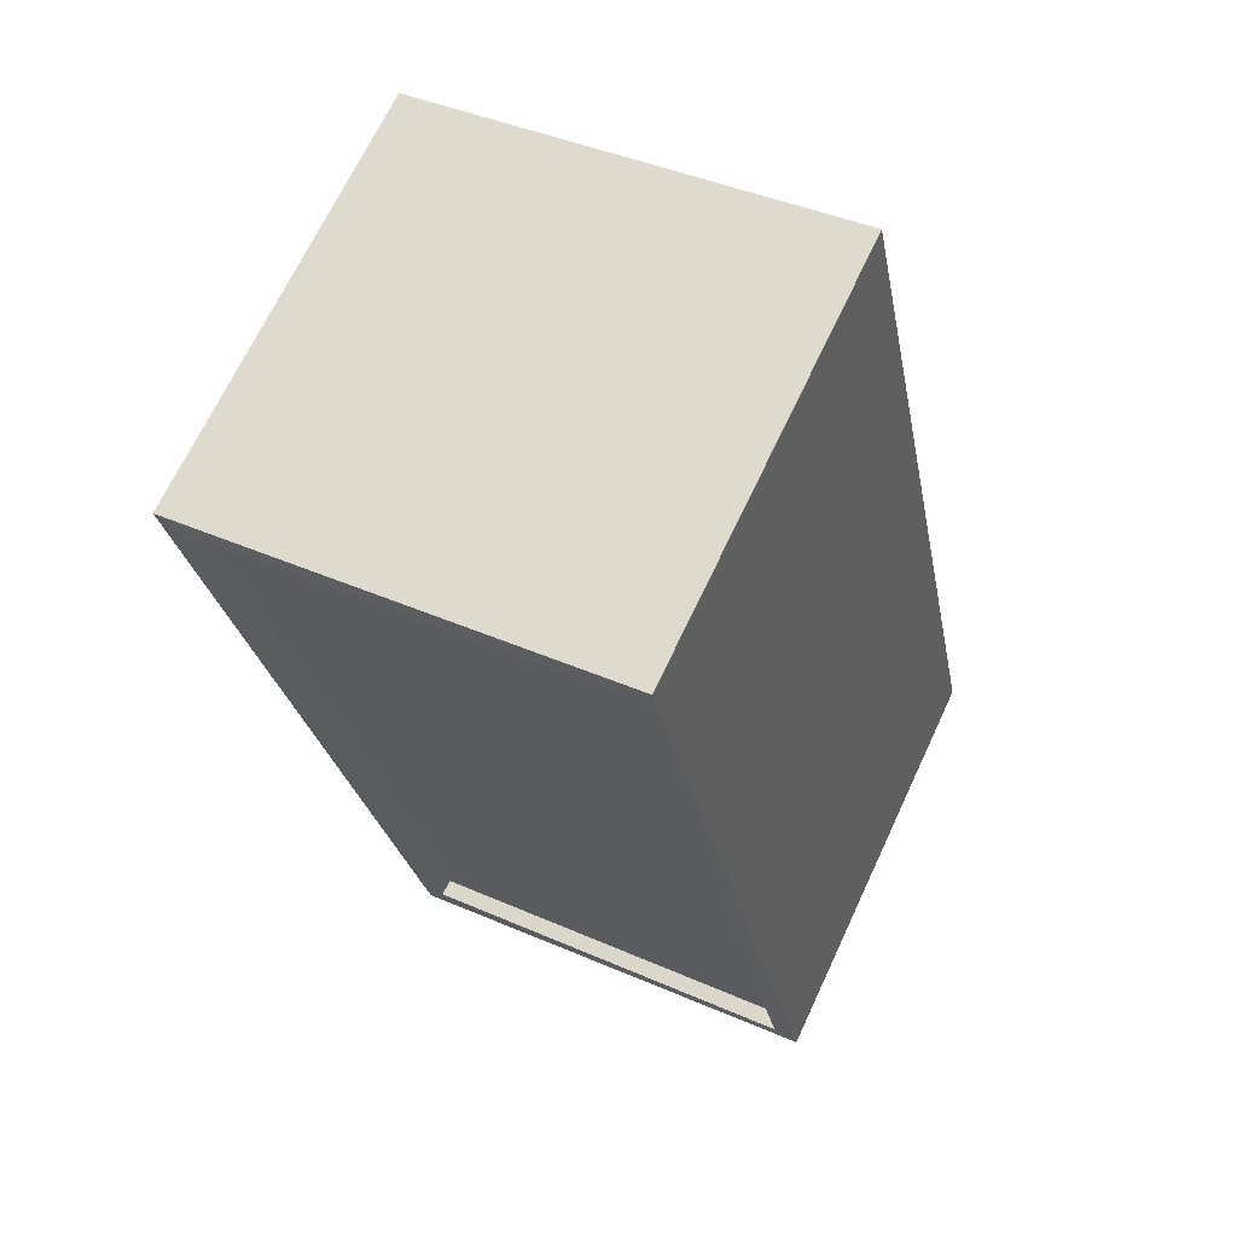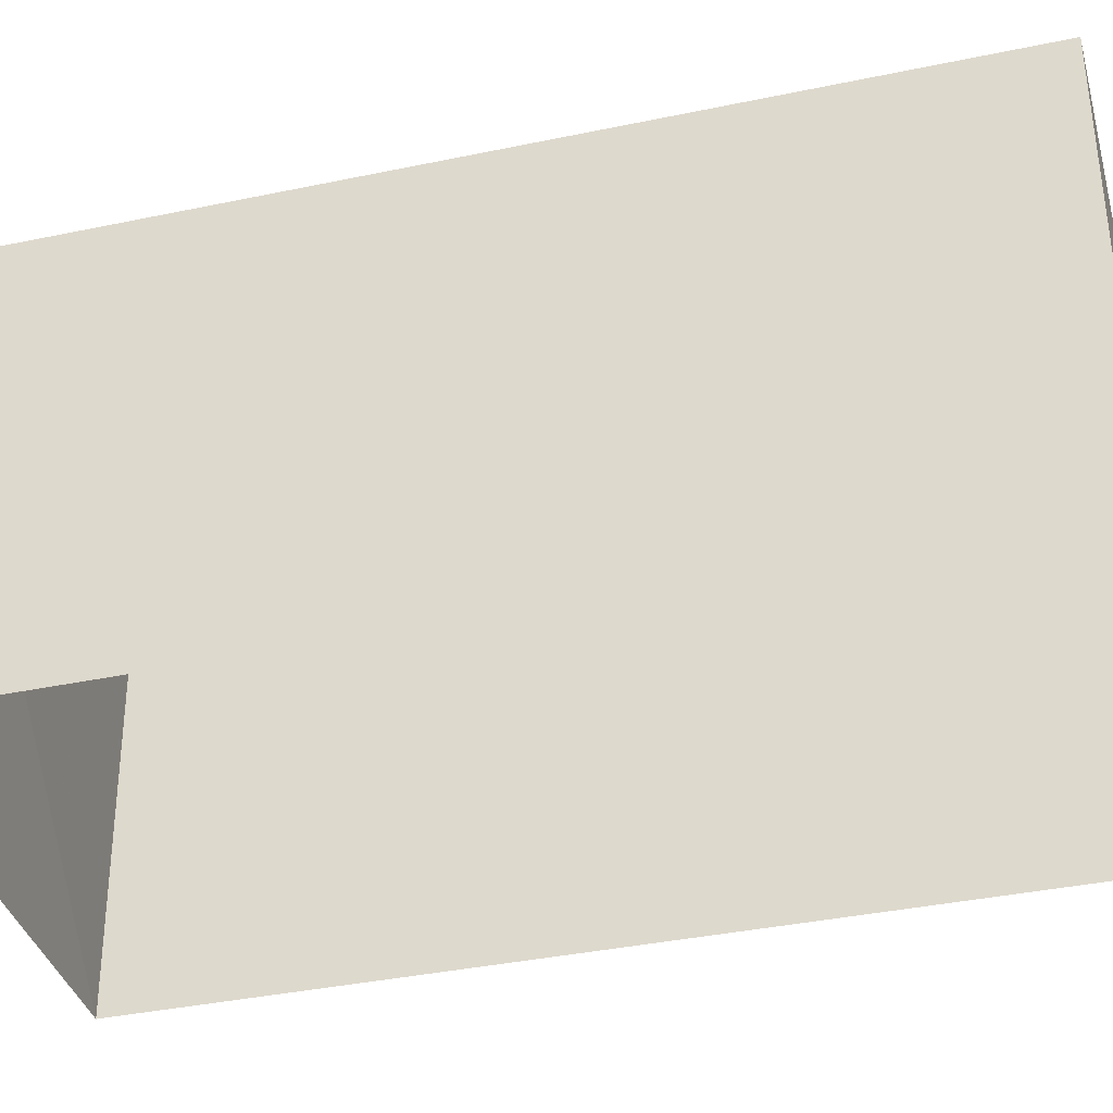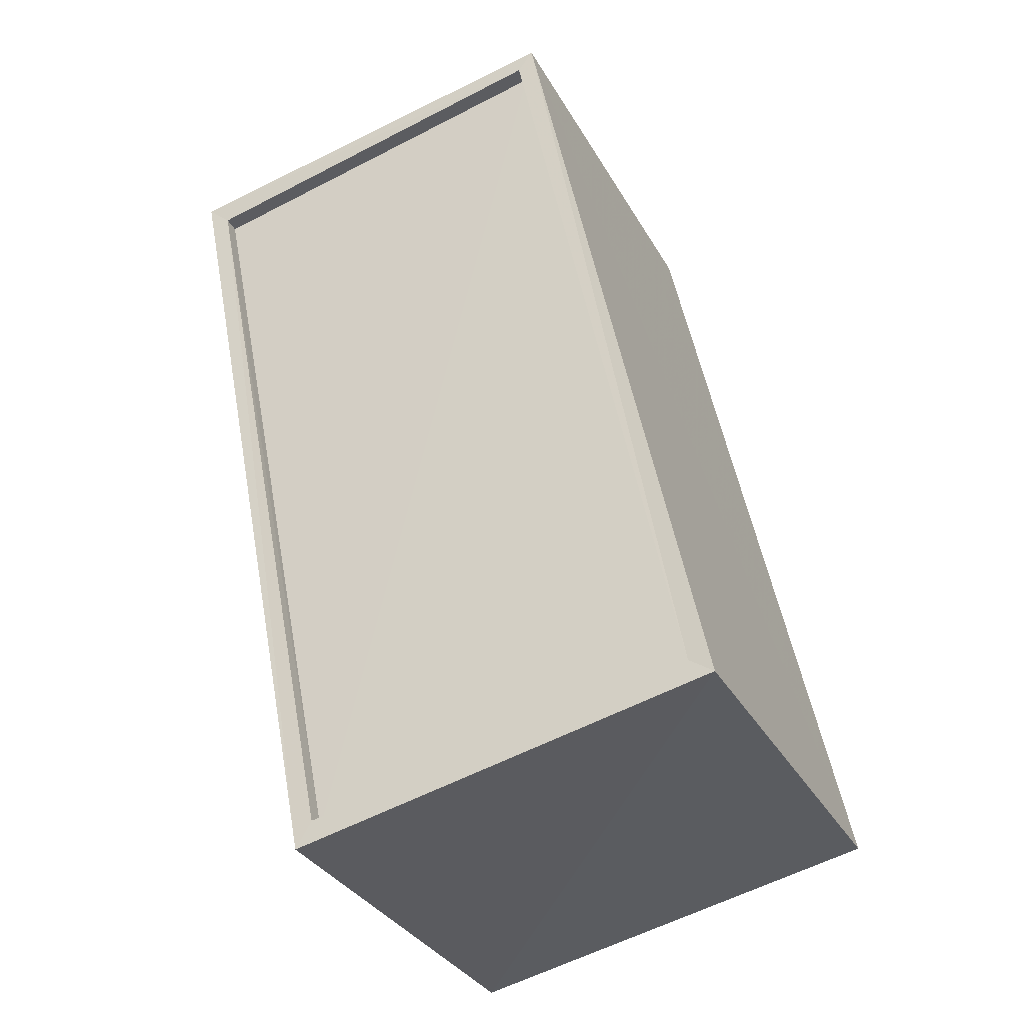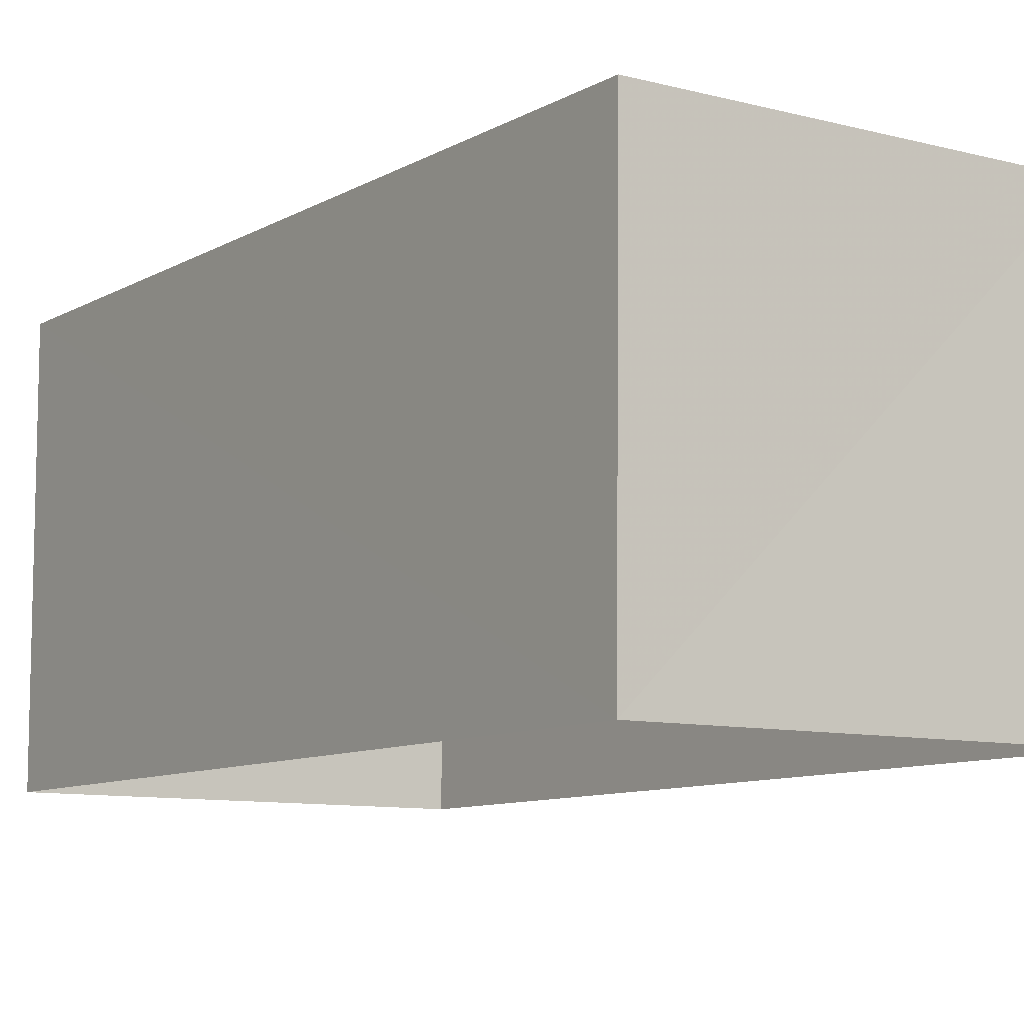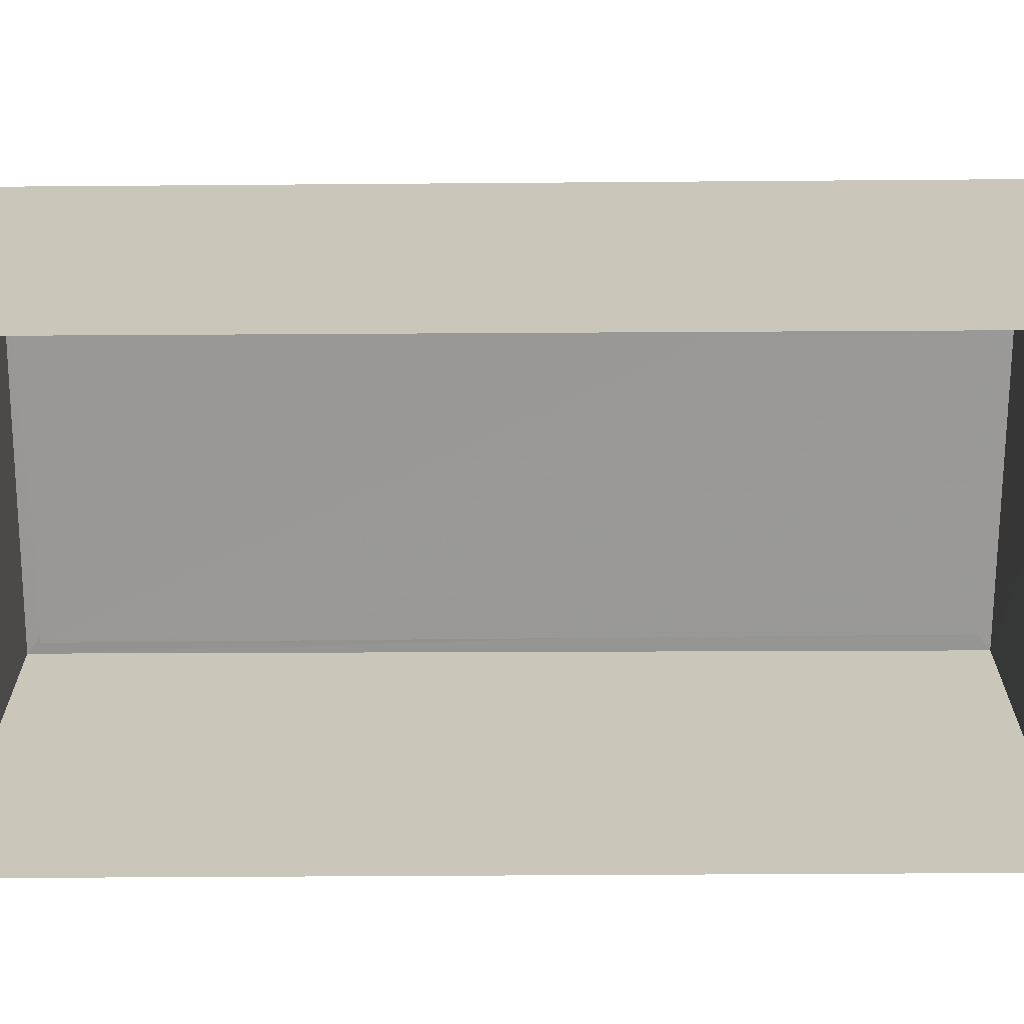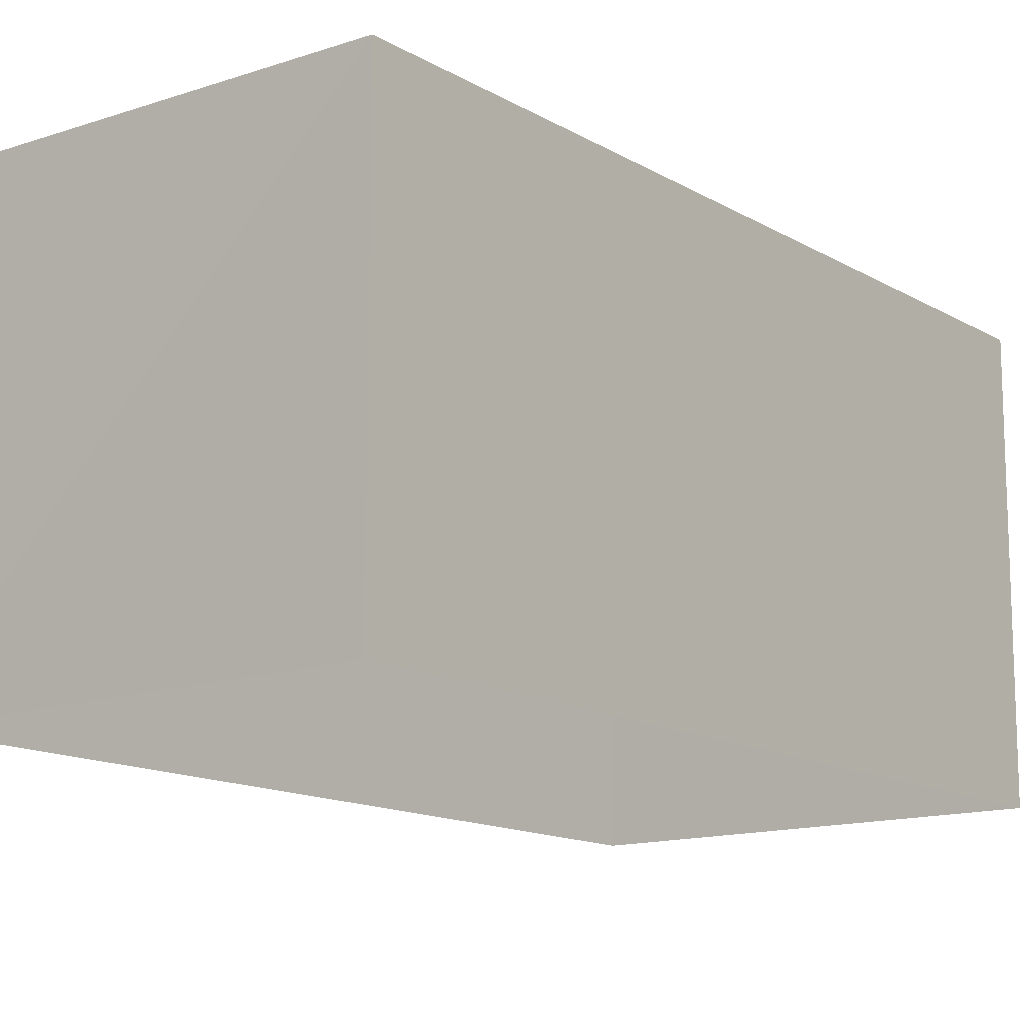
<metadata>
{"format":"obj","ext":"obj","renderer":"f3d","projection":"perspective","resolution":1024,"background":"white","views":[{"elev":68.6,"azim":25.1,"up":"+Y"},{"elev":-37.3,"azim":116.7,"up":"+Z"},{"elev":-33.3,"azim":25.5,"up":"+Y"},{"elev":-9.3,"azim":-23.0,"up":"+Z"},{"elev":-68.8,"azim":-78.1,"up":"+Z"},{"elev":-13.6,"azim":49.0,"up":"+Z"}]}
</metadata>
<code>
v 1.25e+05 7.857e+05 16.63
v 1.25e+05 7.857e+05 16.63
v 1.25e+05 7.857e+05 16.63
v 1.25e+05 7.857e+05 16.63
v 1.25e+05 7.857e+05 22.5
v 1.25e+05 7.857e+05 22.49
v 1.25e+05 7.857e+05 22.49
v 1.25e+05 7.857e+05 22.49
v 1.25e+05 7.857e+05 22.74
v 1.25e+05 7.857e+05 22.74
v 1.25e+05 7.857e+05 22.74
v 1.25e+05 7.857e+05 22.74
v 1.25e+05 7.857e+05 22.75
v 1.25e+05 7.857e+05 22.75
v 1.25e+05 7.857e+05 22.74
v 1.25e+05 7.857e+05 22.74
f 1 2 3
f 4 1 3
f 5 6 7
f 8 5 7
f 9 10 11
f 12 9 11
f 9 13 10
f 13 14 10
f 11 15 16
f 12 11 16
f 16 15 14
f 16 14 13
f 16 8 7
f 12 16 7
f 9 7 6
f 9 12 7
f 13 6 5
f 13 9 6
f 13 5 8
f 16 13 8
f 10 4 3
f 11 10 3
f 14 1 4
f 10 14 4
f 14 2 1
f 14 15 2
f 15 3 2
f 15 11 3

</code>
